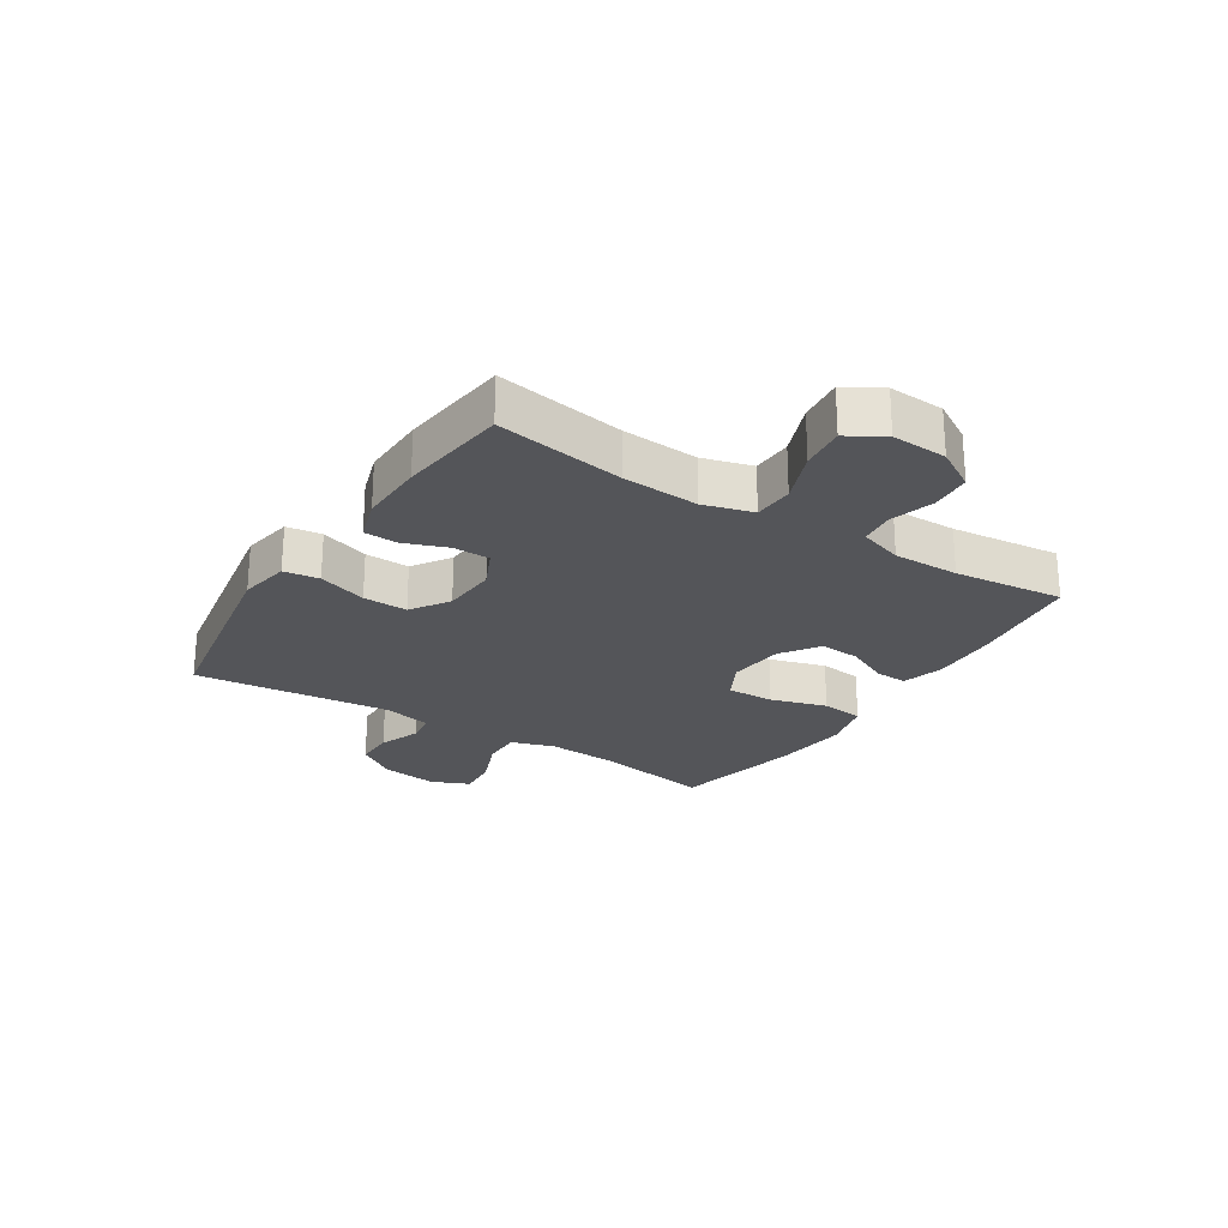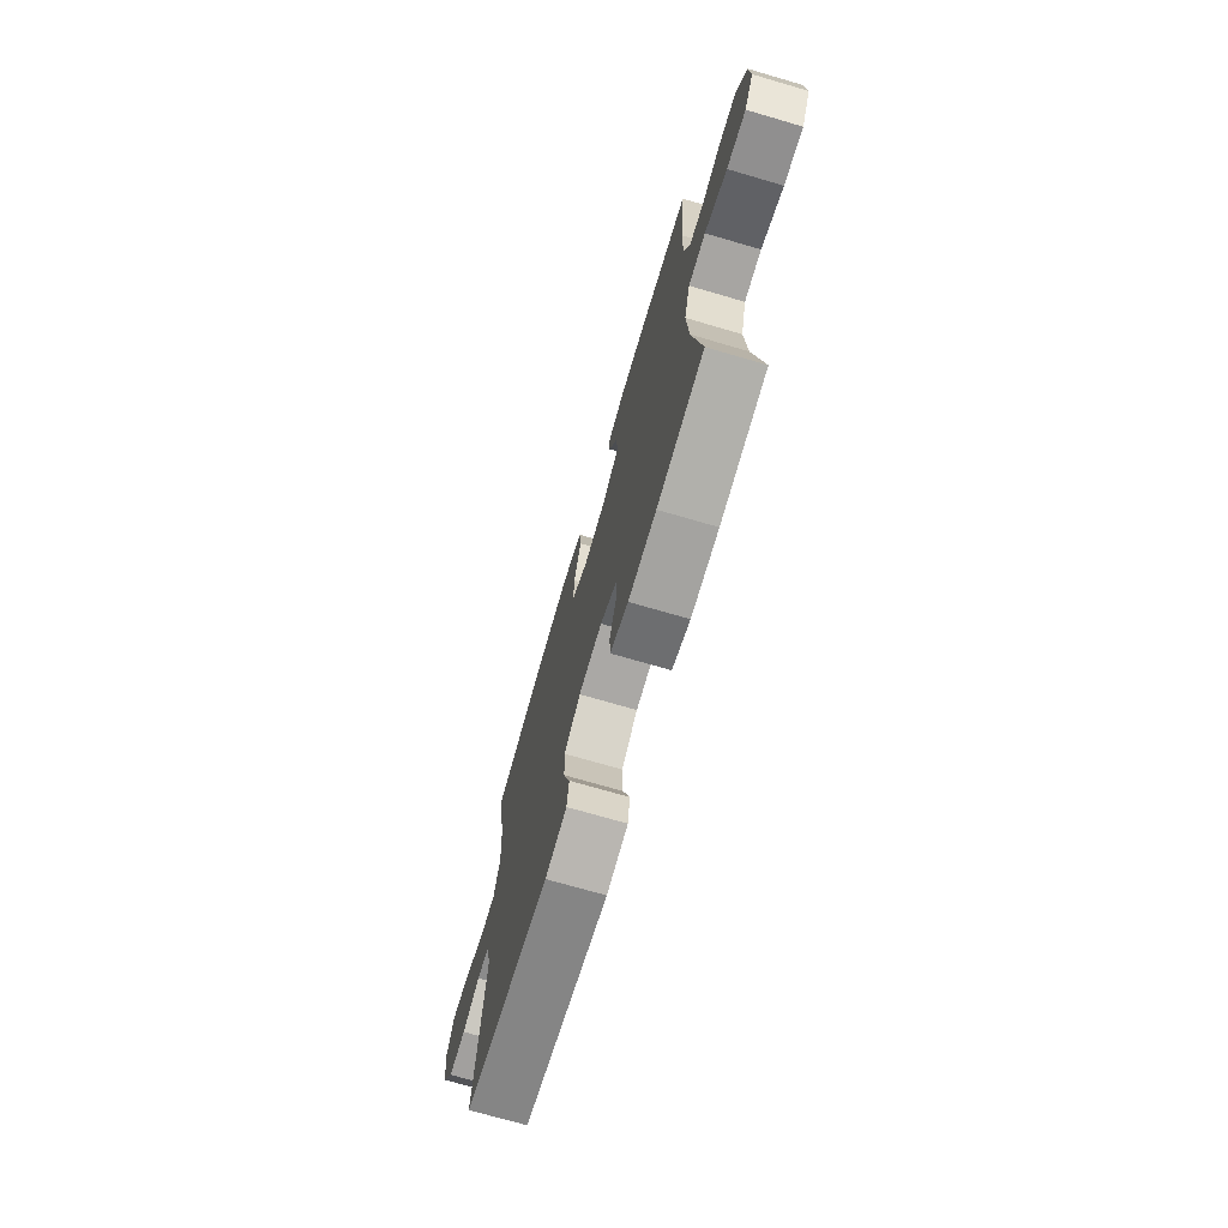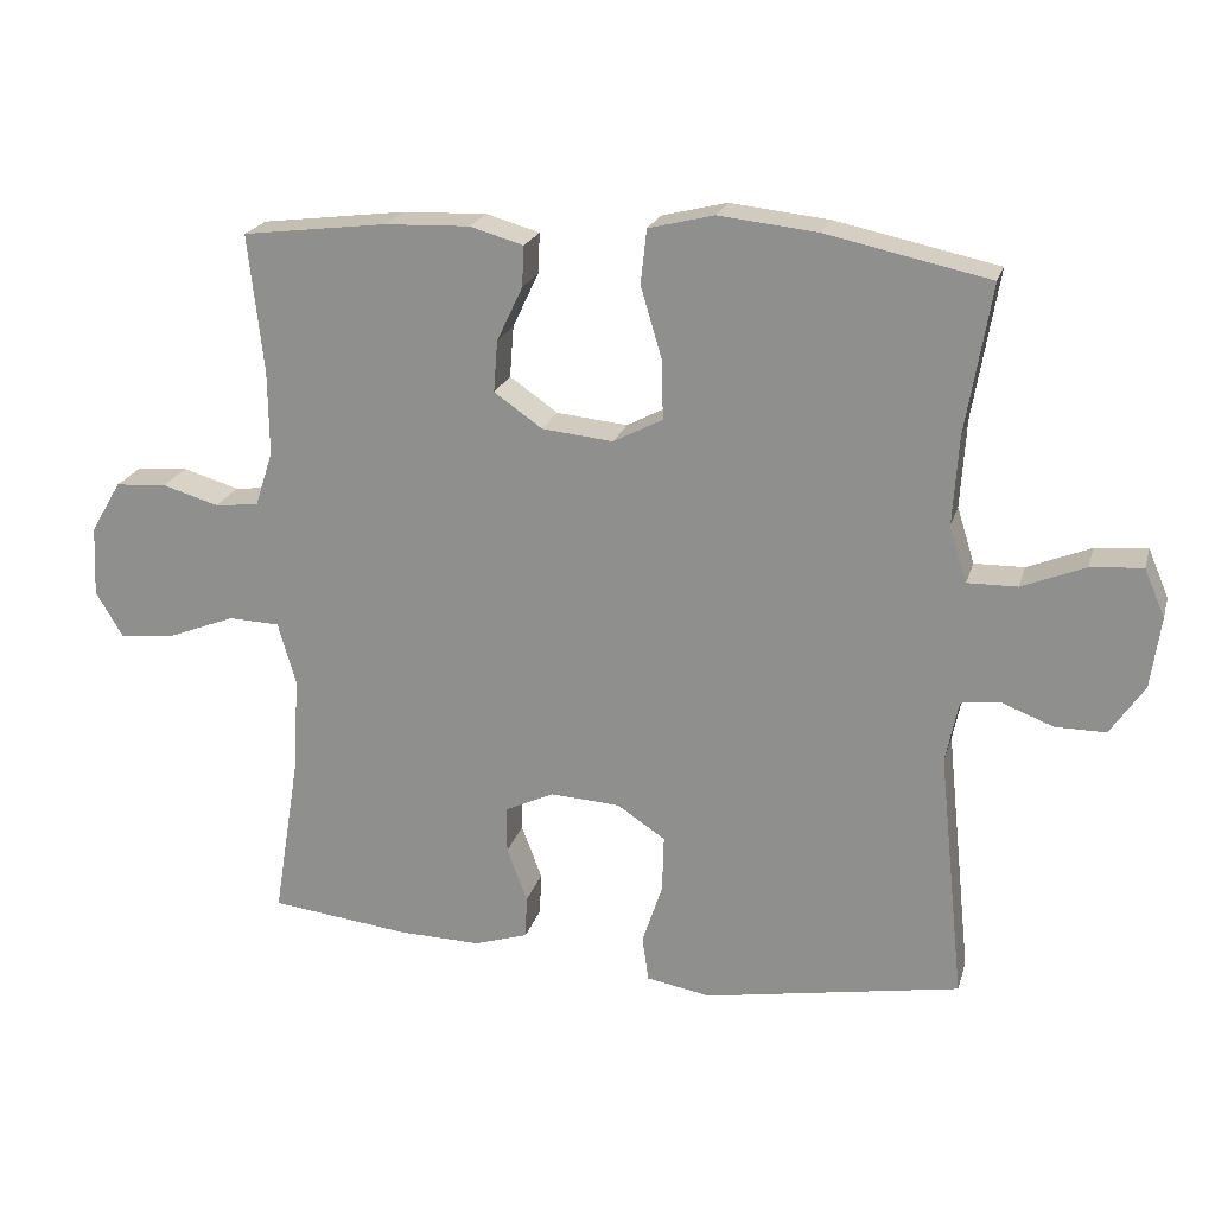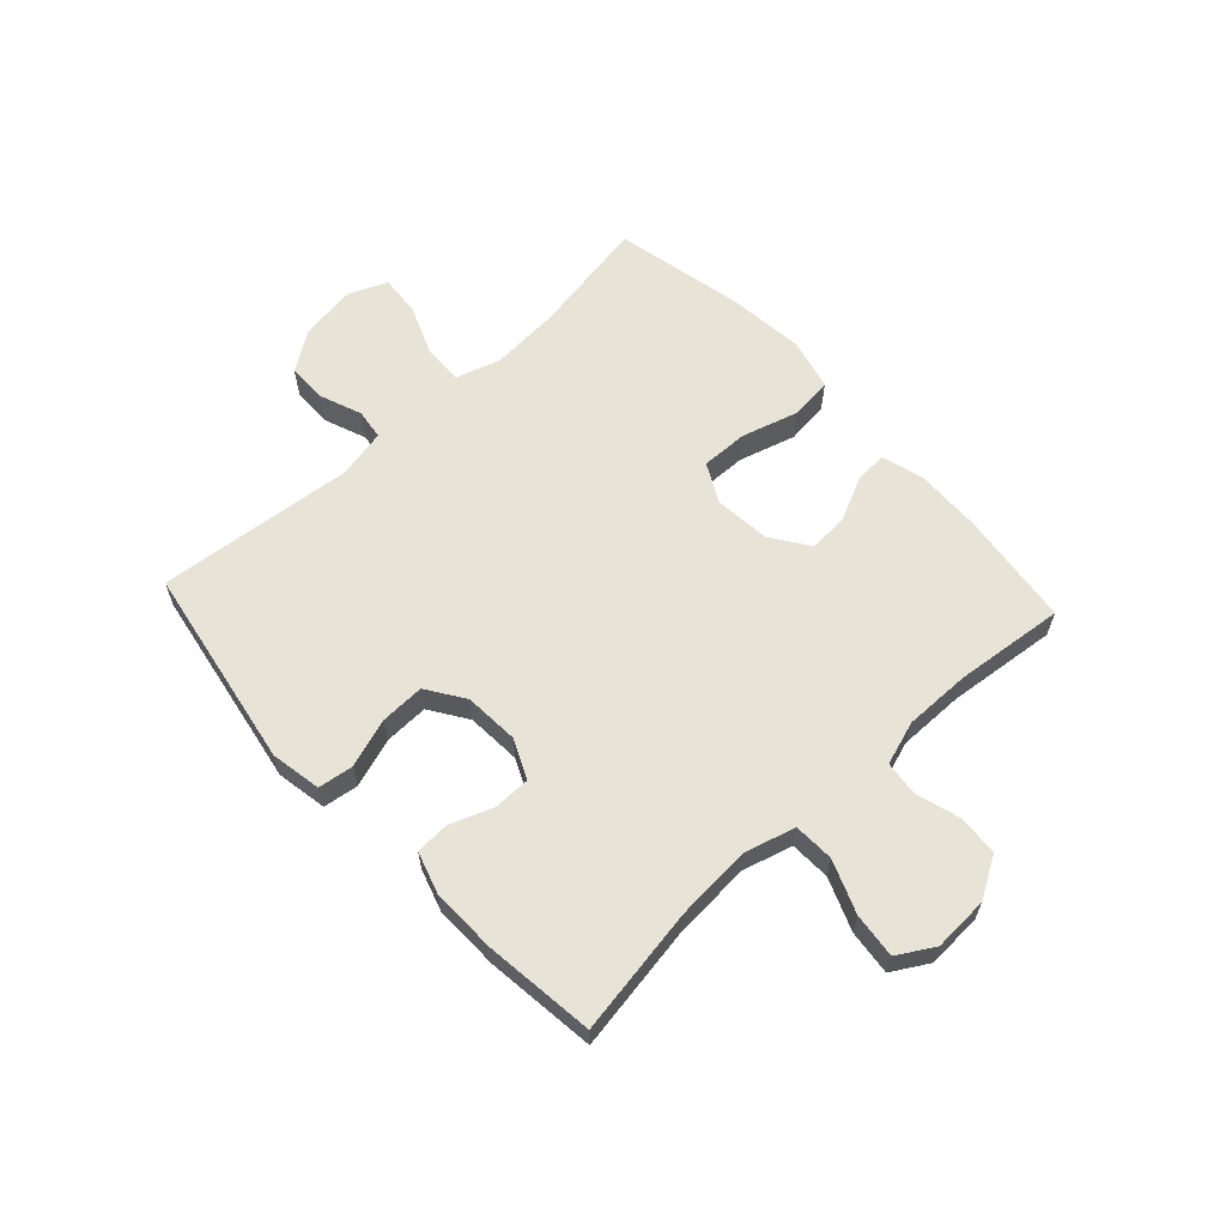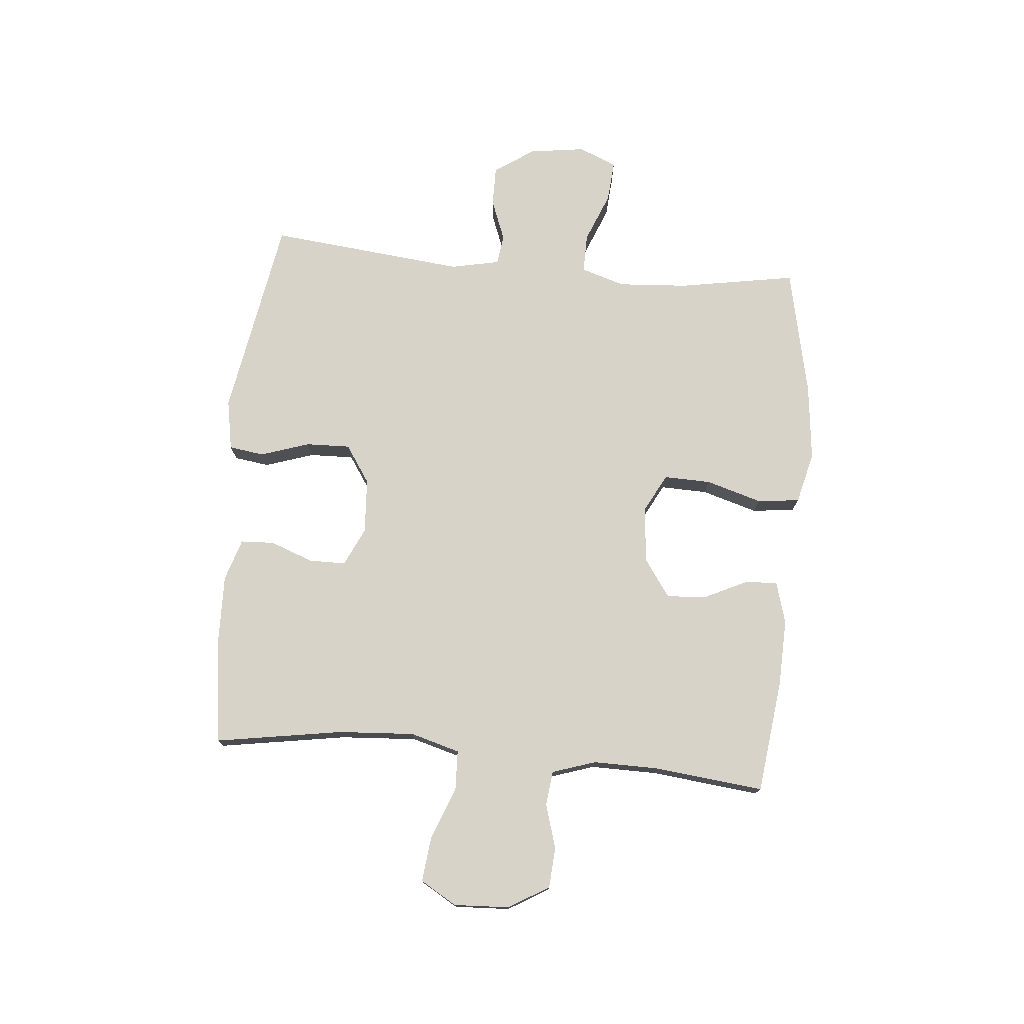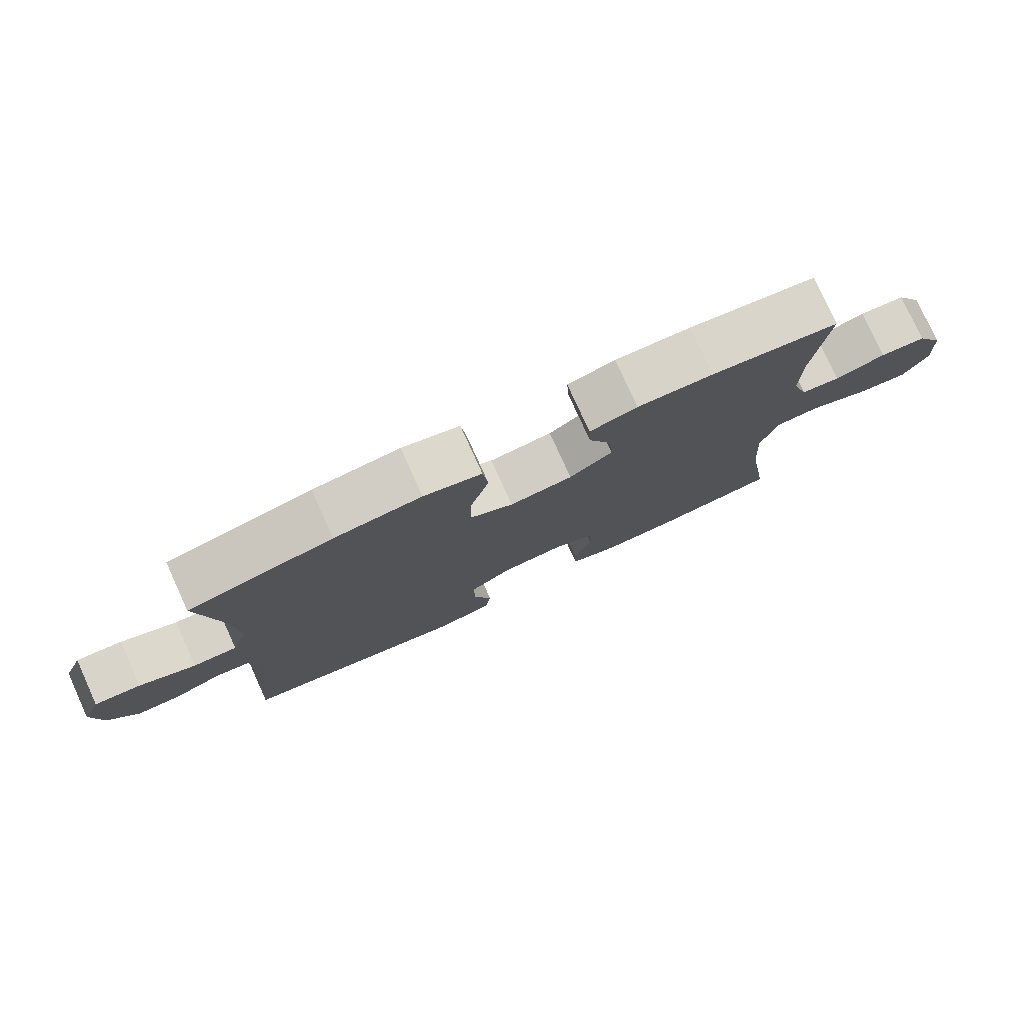
<metadata>
{"format":"obj","ext":"obj","renderer":"f3d","projection":"perspective","resolution":1024,"background":"white","views":[{"elev":-24.6,"azim":-122.6,"up":"+Y"},{"elev":-71.7,"azim":-106.3,"up":"+Z"},{"elev":21.3,"azim":14.7,"up":"+Z"},{"elev":62.2,"azim":-132.8,"up":"+Y"},{"elev":75.8,"azim":-84.9,"up":"+Y"},{"elev":78.1,"azim":155.6,"up":"+Z"}]}
</metadata>
<code>
o path326_path326.001
v -0.3101 0.0375 -0.5277
v -0.1962 0.0375 -0.5302
v -0.1226 0.0375 -0.5068
v -0.1201 0.0375 -0.4483
v -0.148 0.0375 -0.3737
v -0.1478 0.0375 -0.3095
v -0.08054 0.0375 -0.2778
v 0.01514 0.0375 -0.2836
v 0.08094 0.0375 -0.3274
v 0.07872 0.0375 -0.4048
v 0.05079 0.0375 -0.4897
v 0.05954 0.0375 -0.5511
v 0.1478 0.0375 -0.5669
v 0.5005 0.0375 -0.505
v 0.4649 0.0375 -0.162
v 0.4824 0.0375 -0.07682
v 0.535 0.0375 -0.06961
v 0.6071 0.0375 -0.0973
v 0.6765 0.0375 -0.09754
v 0.7234 0.0375 -0.02849
v 0.737 0.0375 0.06951
v 0.7087 0.0375 0.1357
v 0.6373 0.0375 0.1298
v 0.5501 0.0375 0.09458
v 0.4818 0.0375 0.09345
v 0.4577 0.0375 0.1704
v 0.4656 0.0375 0.292
v 0.5005 0.0375 0.4969
v 0.2761 0.0375 0.5448
v 0.1411 0.0375 0.5594
v 0.0515 0.0375 0.5371
v 0.04324 0.0375 0.4631
v 0.07229 0.0375 0.3655
v 0.07461 0.0375 0.2834
v 0.006957 0.0375 0.2478
v -0.09049 0.0375 0.2576
v -0.1567 0.0375 0.3036
v -0.1512 0.0375 0.3742
v -0.1159 0.0375 0.4489
v -0.1131 0.0375 0.5048
v -0.1864 0.0375 0.5257
v -0.3034 0.0375 0.5215
v -0.5012 0.0375 0.4969
v -0.4802 0.0375 0.3058
v -0.4789 0.0375 0.191
v -0.5036 0.0375 0.1151
v -0.5637 0.0375 0.1084
v -0.6413 0.0375 0.1313
v -0.7116 0.0375 0.1263
v -0.7533 0.0375 0.05566
v -0.7578 0.0375 -0.04082
v -0.7205 0.0375 -0.1039
v -0.6426 0.0375 -0.09528
v -0.5516 0.0375 -0.05953
v -0.4816 0.0375 -0.06219
v -0.457 0.0375 -0.1484
v -0.4652 0.0375 -0.2816
v -0.5012 0.0375 -0.505
v -0.3101 -0.0375 -0.5277
v -0.1962 -0.0375 -0.5302
v -0.1226 -0.0375 -0.5068
v -0.1201 -0.0375 -0.4483
v -0.148 -0.0375 -0.3737
v -0.1478 -0.0375 -0.3095
v -0.08054 -0.0375 -0.2778
v 0.01514 -0.0375 -0.2836
v 0.08094 -0.0375 -0.3274
v 0.07872 -0.0375 -0.4048
v 0.05079 -0.0375 -0.4897
v 0.05954 -0.0375 -0.5511
v 0.1478 -0.0375 -0.5669
v 0.5005 -0.0375 -0.505
v 0.4649 -0.0375 -0.162
v 0.4824 -0.0375 -0.07682
v 0.535 -0.0375 -0.06961
v 0.6071 -0.0375 -0.0973
v 0.6765 -0.0375 -0.09754
v 0.7234 -0.0375 -0.02849
v 0.737 -0.0375 0.06951
v 0.7087 -0.0375 0.1357
v 0.6373 -0.0375 0.1298
v 0.5501 -0.0375 0.09458
v 0.4818 -0.0375 0.09345
v 0.4577 -0.0375 0.1704
v 0.4656 -0.0375 0.292
v 0.5005 -0.0375 0.4969
v 0.2761 -0.0375 0.5448
v 0.1411 -0.0375 0.5594
v 0.0515 -0.0375 0.5371
v 0.04324 -0.0375 0.4631
v 0.07229 -0.0375 0.3655
v 0.07461 -0.0375 0.2834
v 0.006957 -0.0375 0.2478
v -0.09049 -0.0375 0.2576
v -0.1567 -0.0375 0.3036
v -0.1512 -0.0375 0.3742
v -0.1159 -0.0375 0.4489
v -0.1131 -0.0375 0.5048
v -0.1864 -0.0375 0.5257
v -0.3034 -0.0375 0.5215
v -0.5012 -0.0375 0.4969
v -0.4802 -0.0375 0.3058
v -0.4789 -0.0375 0.191
v -0.5036 -0.0375 0.1151
v -0.5637 -0.0375 0.1084
v -0.6413 -0.0375 0.1313
v -0.7116 -0.0375 0.1263
v -0.7533 -0.0375 0.05566
v -0.7578 -0.0375 -0.04082
v -0.7205 -0.0375 -0.1039
v -0.6426 -0.0375 -0.09528
v -0.5516 -0.0375 -0.05953
v -0.4816 -0.0375 -0.06219
v -0.457 -0.0375 -0.1484
v -0.4652 -0.0375 -0.2816
v -0.5012 -0.0375 -0.505
v -0.7533 0.0375 0.05566
v -0.7578 0.0375 -0.04082
v -0.7205 0.0375 -0.1039
v -0.7205 0.0375 -0.1039
v -0.7116 0.0375 0.1263
v -0.6426 0.0375 -0.09528
v -0.6413 0.0375 0.1313
v -0.5516 0.0375 -0.05953
v -0.5637 0.0375 0.1084
v -0.5036 0.0375 0.1151
v -0.5036 0.0375 0.1151
v -0.4816 0.0375 -0.06219
v -0.4816 0.0375 -0.06219
v -0.4789 0.0375 0.191
v -0.5012 0.0375 0.4969
v -0.5012 0.0375 0.4969
v -0.4802 0.0375 0.3058
v -0.4652 0.0375 -0.2816
v -0.5012 0.0375 -0.505
v -0.5012 0.0375 -0.505
v -0.457 0.0375 -0.1484
v -0.3101 0.0375 -0.5277
v -0.3034 0.0375 0.5215
v -0.1962 0.0375 -0.5302
v -0.1864 0.0375 0.5257
v -0.1226 0.0375 -0.5068
v -0.1226 0.0375 -0.5068
v -0.1131 0.0375 0.5048
v -0.1131 0.0375 0.5048
v -0.1567 0.0375 0.3036
v -0.1512 0.0375 0.3742
v -0.09049 0.0375 0.2576
v -0.148 0.0375 -0.3737
v -0.1478 0.0375 -0.3095
v -0.1478 0.0375 -0.3095
v -0.1159 0.0375 0.4489
v -0.1201 0.0375 -0.4483
v -0.08054 0.0375 -0.2778
v 0.006957 0.0375 0.2478
v 0.01514 0.0375 -0.2836
v 0.07461 0.0375 0.2834
v 0.07461 0.0375 0.2834
v 0.08094 0.0375 -0.3274
v 0.0515 0.0375 0.5371
v 0.0515 0.0375 0.5371
v 0.04324 0.0375 0.4631
v 0.07229 0.0375 0.3655
v 0.07872 0.0375 -0.4048
v 0.05079 0.0375 -0.4897
v 0.05954 0.0375 -0.5511
v 0.05954 0.0375 -0.5511
v 0.1411 0.0375 0.5594
v 0.1478 0.0375 -0.5669
v 0.2761 0.0375 0.5448
v 0.5005 0.0375 0.4969
v 0.5005 0.0375 0.4969
v 0.4577 0.0375 0.1704
v 0.4656 0.0375 0.292
v 0.4818 0.0375 0.09345
v 0.4818 0.0375 0.09345
v 0.4649 0.0375 -0.162
v 0.4824 0.0375 -0.07682
v 0.4824 0.0375 -0.07682
v 0.5005 0.0375 -0.505
v 0.5005 0.0375 -0.505
v 0.5501 0.0375 0.09458
v 0.535 0.0375 -0.06961
v 0.6071 0.0375 -0.0973
v 0.6373 0.0375 0.1298
v 0.6765 0.0375 -0.09754
v 0.7087 0.0375 0.1357
v 0.7087 0.0375 0.1357
v 0.7234 0.0375 -0.02849
v 0.737 0.0375 0.06951
v -0.7533 -0.0375 0.05566
v -0.7578 -0.0375 -0.04082
v -0.7205 -0.0375 -0.1039
v -0.7205 -0.0375 -0.1039
v -0.7116 -0.0375 0.1263
v -0.6426 -0.0375 -0.09528
v -0.6413 -0.0375 0.1313
v -0.5516 -0.0375 -0.05953
v -0.5637 -0.0375 0.1084
v -0.5036 -0.0375 0.1151
v -0.5036 -0.0375 0.1151
v -0.4816 -0.0375 -0.06219
v -0.4816 -0.0375 -0.06219
v -0.4789 -0.0375 0.191
v -0.5012 -0.0375 0.4969
v -0.5012 -0.0375 0.4969
v -0.4802 -0.0375 0.3058
v -0.4652 -0.0375 -0.2816
v -0.5012 -0.0375 -0.505
v -0.5012 -0.0375 -0.505
v -0.457 -0.0375 -0.1484
v -0.3101 -0.0375 -0.5277
v -0.3034 -0.0375 0.5215
v -0.1962 -0.0375 -0.5302
v -0.1864 -0.0375 0.5257
v -0.1226 -0.0375 -0.5068
v -0.1226 -0.0375 -0.5068
v -0.1131 -0.0375 0.5048
v -0.1131 -0.0375 0.5048
v -0.1567 -0.0375 0.3036
v -0.1512 -0.0375 0.3742
v -0.09049 -0.0375 0.2576
v -0.148 -0.0375 -0.3737
v -0.1478 -0.0375 -0.3095
v -0.1478 -0.0375 -0.3095
v -0.1159 -0.0375 0.4489
v -0.1201 -0.0375 -0.4483
v -0.08054 -0.0375 -0.2778
v 0.006957 -0.0375 0.2478
v 0.01514 -0.0375 -0.2836
v 0.07461 -0.0375 0.2834
v 0.07461 -0.0375 0.2834
v 0.08094 -0.0375 -0.3274
v 0.0515 -0.0375 0.5371
v 0.0515 -0.0375 0.5371
v 0.04324 -0.0375 0.4631
v 0.07229 -0.0375 0.3655
v 0.07872 -0.0375 -0.4048
v 0.05079 -0.0375 -0.4897
v 0.05954 -0.0375 -0.5511
v 0.05954 -0.0375 -0.5511
v 0.1411 -0.0375 0.5594
v 0.1478 -0.0375 -0.5669
v 0.2761 -0.0375 0.5448
v 0.5005 -0.0375 0.4969
v 0.5005 -0.0375 0.4969
v 0.4577 -0.0375 0.1704
v 0.4656 -0.0375 0.292
v 0.4818 -0.0375 0.09345
v 0.4818 -0.0375 0.09345
v 0.4649 -0.0375 -0.162
v 0.4824 -0.0375 -0.07682
v 0.4824 -0.0375 -0.07682
v 0.5005 -0.0375 -0.505
v 0.5005 -0.0375 -0.505
v 0.5501 -0.0375 0.09458
v 0.535 -0.0375 -0.06961
v 0.6071 -0.0375 -0.0973
v 0.6373 -0.0375 0.1298
v 0.6765 -0.0375 -0.09754
v 0.7087 -0.0375 0.1357
v 0.7087 -0.0375 0.1357
v 0.7234 -0.0375 -0.02849
v 0.737 -0.0375 0.06951
f 196 192 193
f 236 242 234
f 263 256 258
f 213 221 215
f 212 208 209
f 244 237 248
f 204 220 207
f 212 223 208
f 233 238 254
f 214 223 212
f 202 200 198
f 261 259 264
f 258 256 257
f 249 257 256
f 216 227 214
f 248 231 247
f 242 237 244
f 208 223 224
f 231 248 237
f 230 251 252
f 228 229 222
f 191 197 195
f 257 249 252
f 191 196 197
f 229 252 231
f 233 251 230
f 207 213 205
f 223 214 227
f 215 226 218
f 207 221 213
f 220 221 207
f 249 247 231
f 197 198 199
f 224 228 211
f 239 243 238
f 251 233 254
f 264 259 263
f 256 263 259
f 222 204 200
f 191 192 196
f 254 238 243
f 260 263 258
f 244 248 245
f 202 228 222
f 211 228 202
f 198 197 196
f 240 243 239
f 230 252 229
f 230 229 228
f 221 226 215
f 222 220 204
f 237 242 236
f 252 249 231
f 202 222 200
f 200 199 198
f 208 224 211
f 50 51 109 108
f 51 120 194 109
f 49 50 108 107
f 52 53 111 110
f 48 49 107 106
f 53 54 112 111
f 47 48 106 105
f 127 47 105 201
f 54 129 203 112
f 45 46 104 103
f 132 44 102 206
f 57 136 210 115
f 55 56 114 113
f 44 45 103 102
f 56 57 115 114
f 58 1 59 116
f 42 43 101 100
f 1 2 60 59
f 41 42 100 99
f 2 143 217 60
f 145 41 99 219
f 37 38 96 95
f 36 37 95 94
f 5 151 225 63
f 39 40 98 97
f 38 39 97 96
f 4 5 63 62
f 3 4 62 61
f 6 7 65 64
f 35 36 94 93
f 7 8 66 65
f 158 35 93 232
f 8 9 67 66
f 161 32 90 235
f 32 33 91 90
f 10 11 69 68
f 11 167 241 69
f 30 31 89 88
f 12 13 71 70
f 33 34 92 91
f 9 10 68 67
f 29 30 88 87
f 172 29 87 246
f 26 27 85 84
f 176 26 84 250
f 15 179 253 73
f 181 15 73 255
f 13 14 72 71
f 24 25 83 82
f 16 17 75 74
f 27 28 86 85
f 17 18 76 75
f 23 24 82 81
f 18 19 77 76
f 188 23 81 262
f 19 20 78 77
f 21 22 80 79
f 20 21 79 78
f 122 119 118
f 162 160 168
f 189 184 182
f 139 141 147
f 138 135 134
f 170 174 163
f 130 133 146
f 138 134 149
f 159 180 164
f 140 138 149
f 128 124 126
f 187 190 185
f 184 183 182
f 175 182 183
f 142 140 153
f 174 173 157
f 168 170 163
f 134 150 149
f 157 163 174
f 156 178 177
f 154 148 155
f 117 121 123
f 183 178 175
f 117 123 122
f 155 157 178
f 159 156 177
f 133 131 139
f 149 153 140
f 141 144 152
f 133 139 147
f 146 133 147
f 175 157 173
f 123 125 124
f 150 137 154
f 165 164 169
f 177 180 159
f 190 189 185
f 182 185 189
f 148 126 130
f 117 122 118
f 180 169 164
f 186 184 189
f 170 171 174
f 128 148 154
f 137 128 154
f 124 122 123
f 166 165 169
f 156 155 178
f 156 154 155
f 147 141 152
f 148 130 146
f 163 162 168
f 178 157 175
f 128 126 148
f 126 124 125
f 134 137 150

</code>
